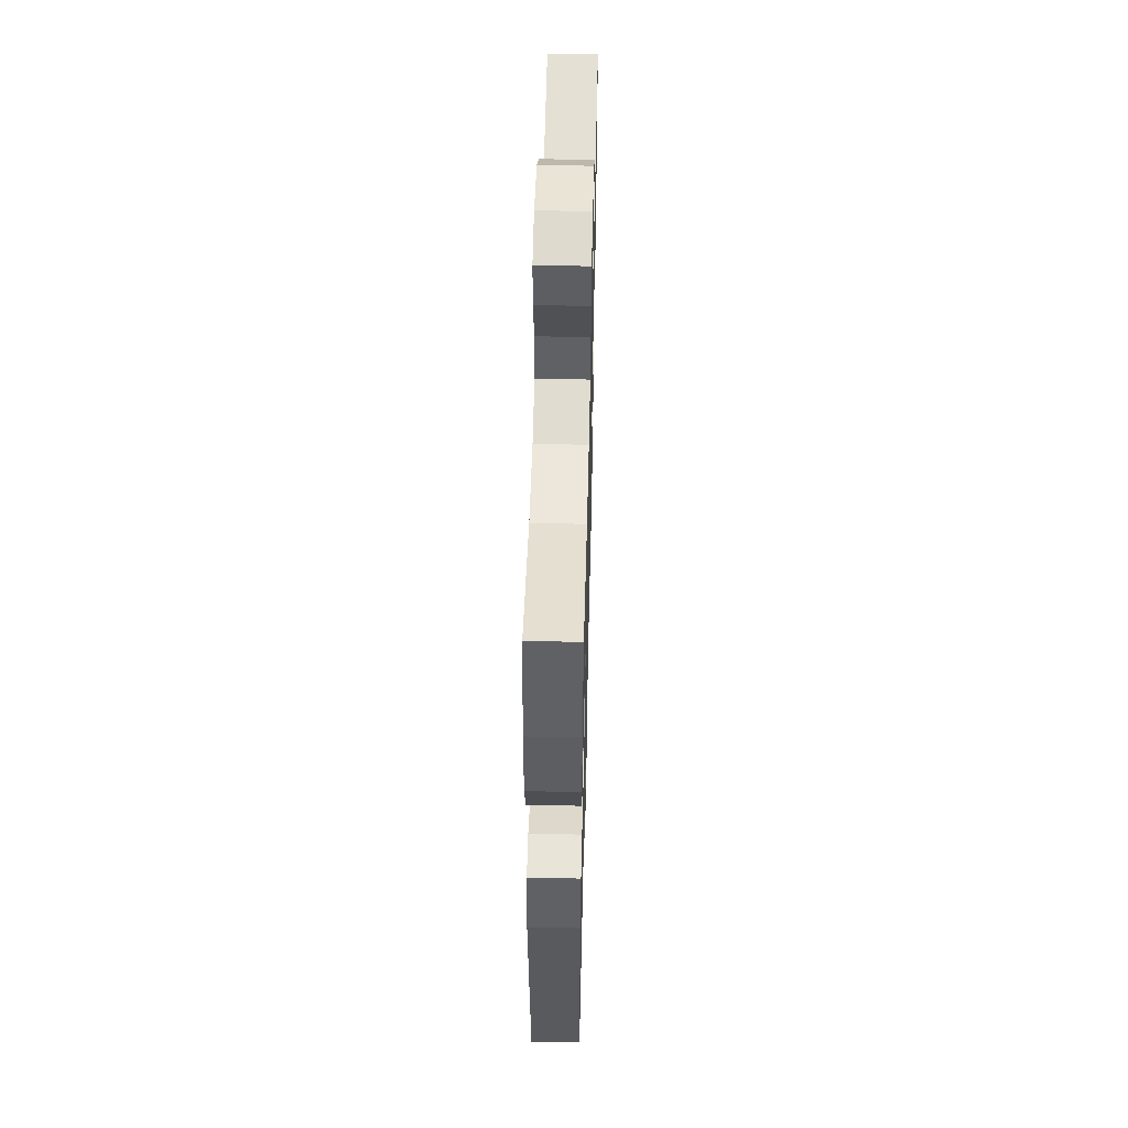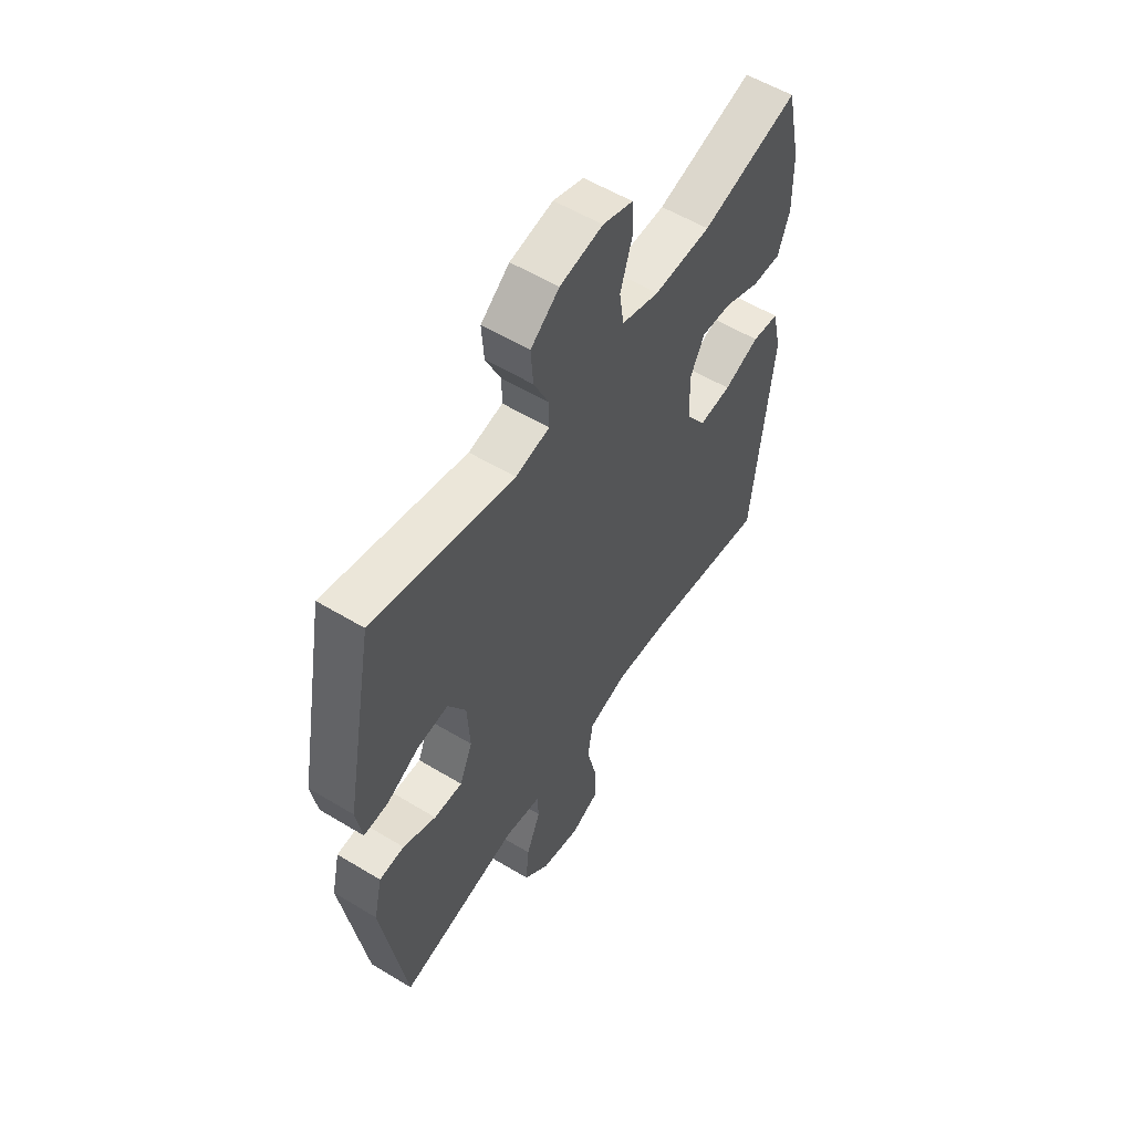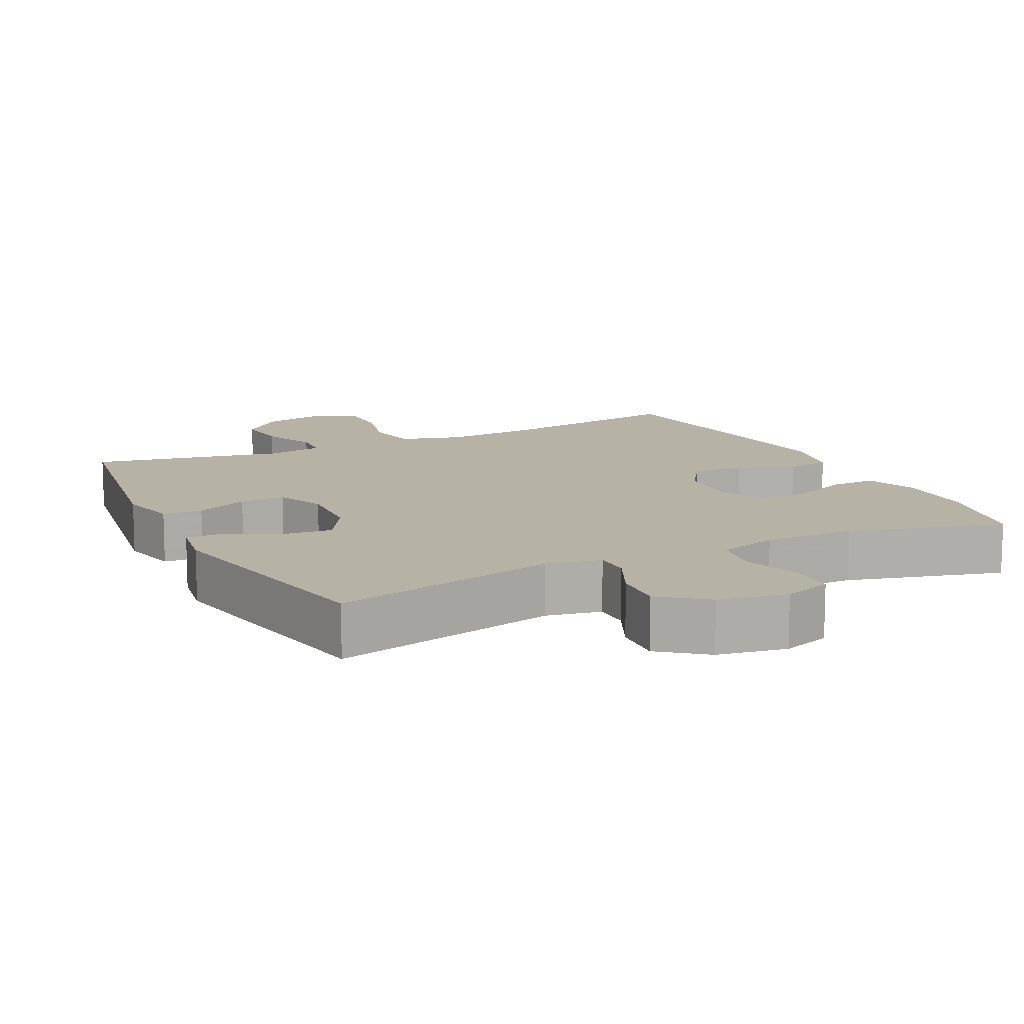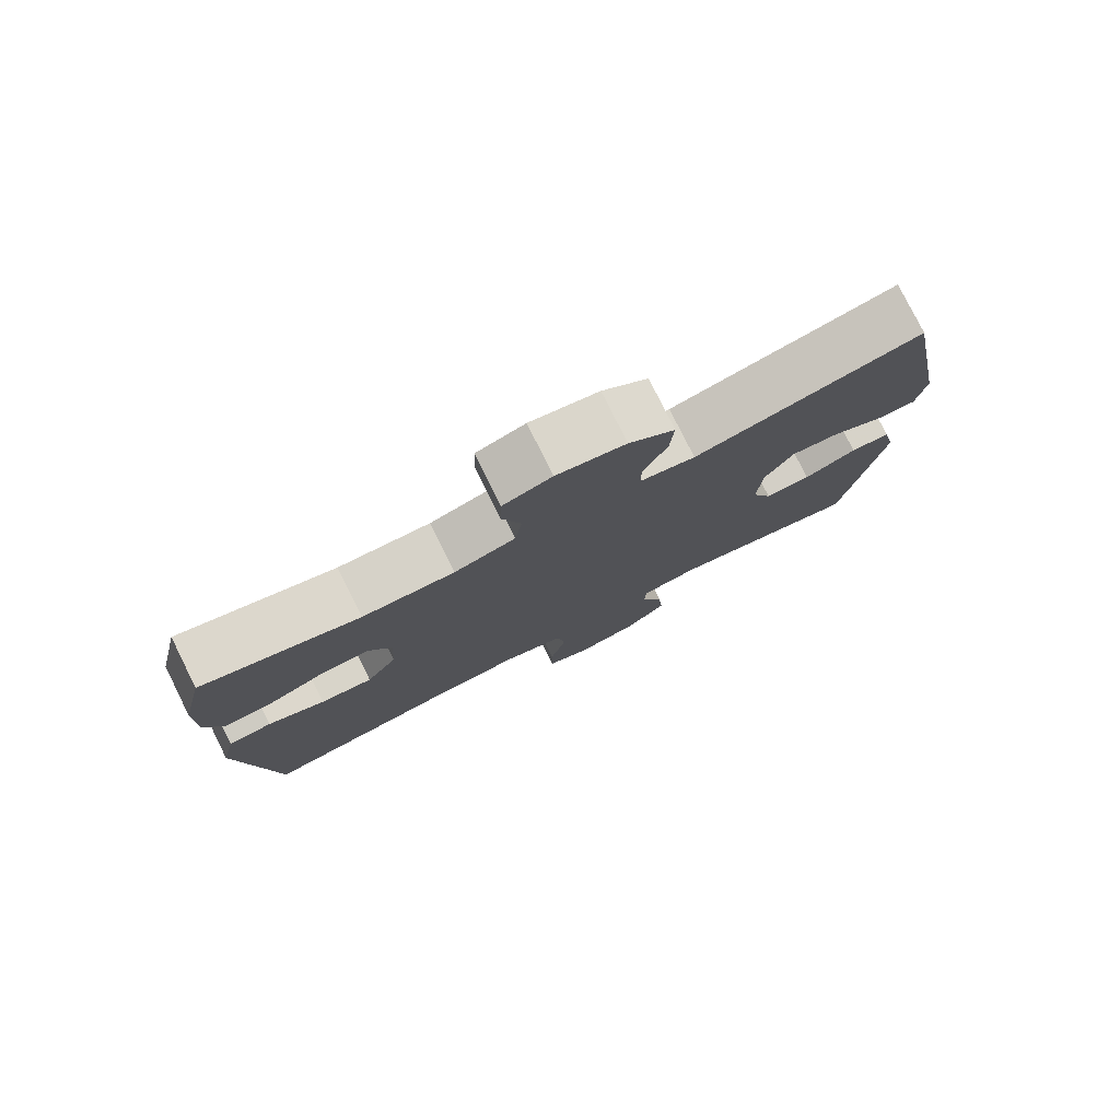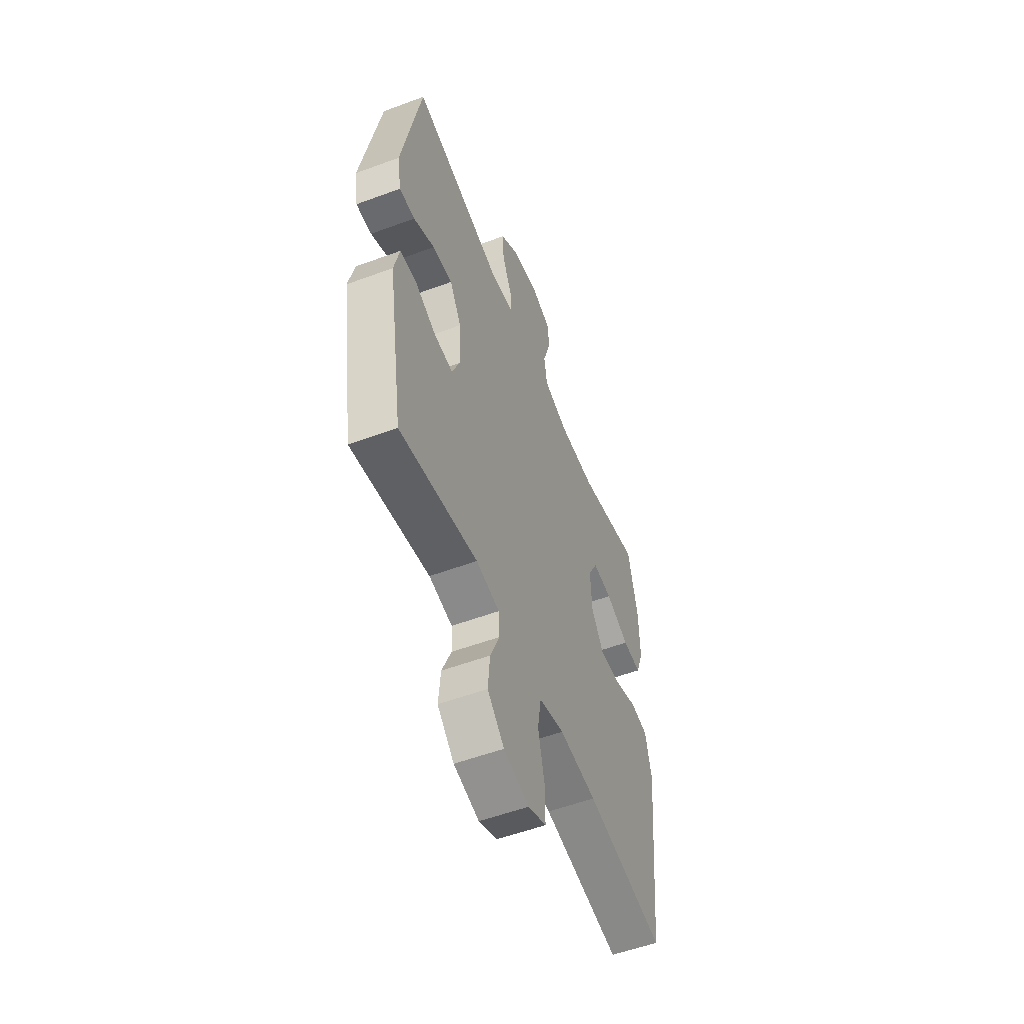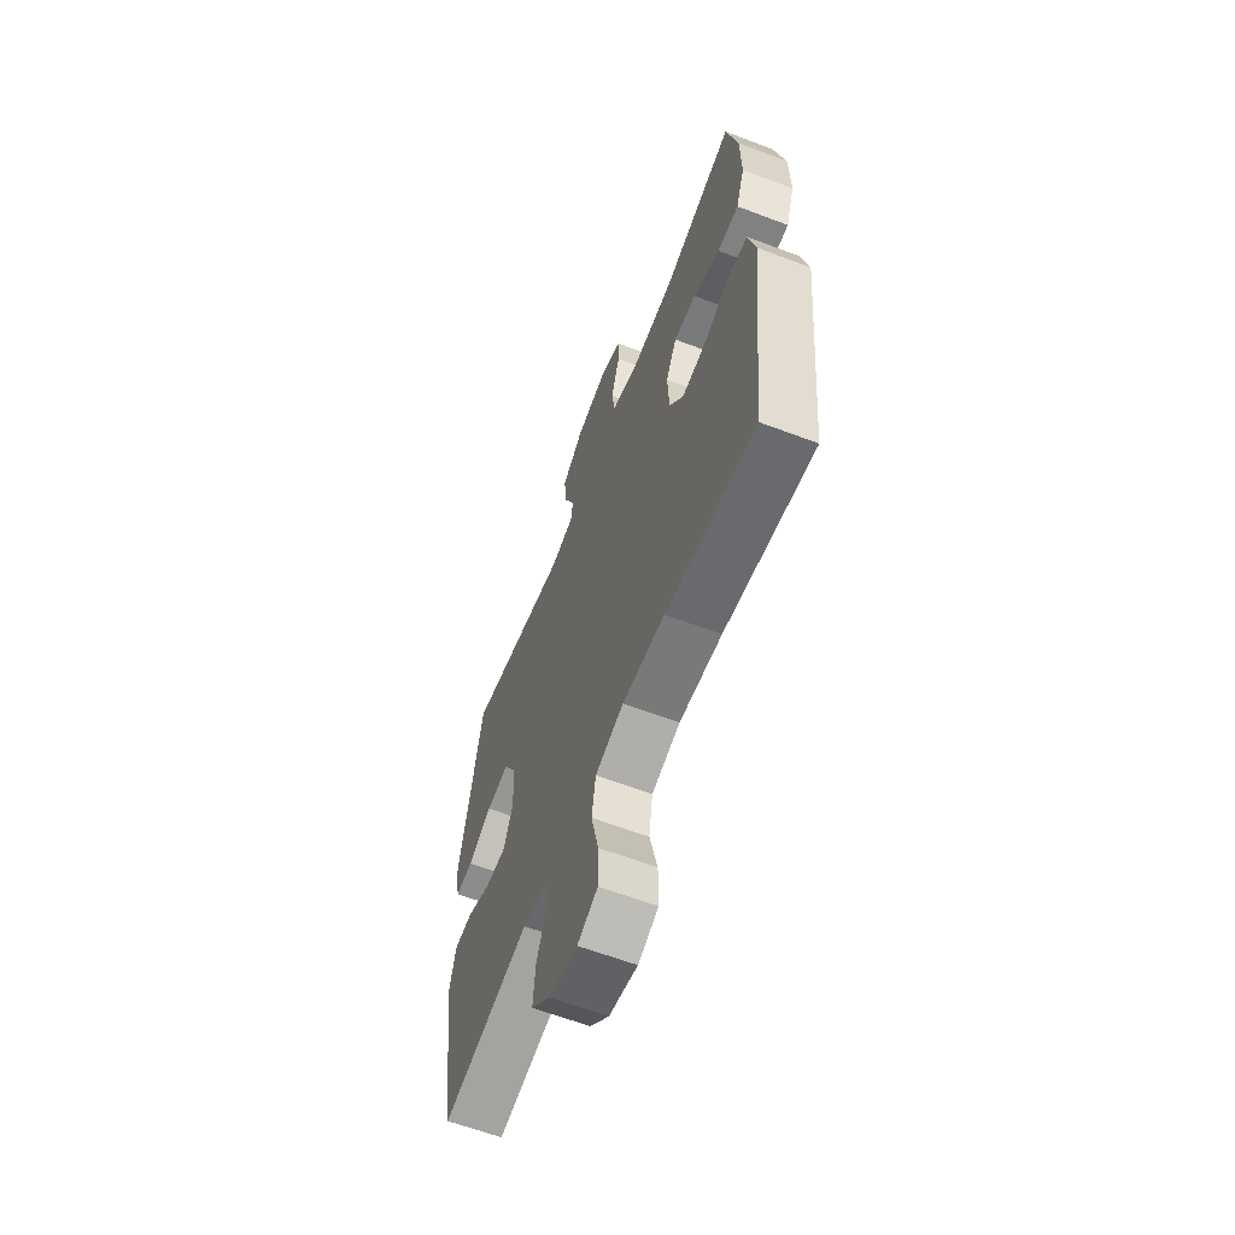
<metadata>
{"format":"obj","ext":"obj","renderer":"f3d","projection":"perspective","resolution":1024,"background":"white","views":[{"elev":52.5,"azim":91.4,"up":"+Z"},{"elev":56.3,"azim":-57.7,"up":"+Z"},{"elev":12.3,"azim":-26.3,"up":"+Y"},{"elev":79.0,"azim":153.5,"up":"+Z"},{"elev":-54.9,"azim":-68.6,"up":"+Z"},{"elev":-62.1,"azim":69.0,"up":"+Z"}]}
</metadata>
<code>
v -0.5 0.07 -0.5
v -0.553 0.07 -0.169
v -0.534 0.07 -0.086
v -0.478 0.07 -0.083
v -0.404 0.07 -0.116
v -0.34 0.07 -0.119
v -0.311 0.07 -0.05
v -0.317 0.07 0.05
v -0.357 0.07 0.118
v -0.426 0.07 0.111
v -0.499 0.07 0.074
v -0.553 0.07 0.072
v -0.566 0.07 0.15
v -0.5 0.07 0.5
v -0.183 0.07 0.426
v -0.106 0.07 0.441
v -0.106 0.07 0.492
v -0.14 0.07 0.565
v -0.145 0.07 0.636
v -0.081 0.07 0.686
v 0.015 0.07 0.703
v 0.083 0.07 0.68
v 0.085 0.07 0.614
v 0.059 0.07 0.531
v 0.069 0.07 0.464
v 0.154 0.07 0.438
v 0.282 0.07 0.441
v 0.5 0.07 0.5
v 0.533 0.07 0.354
v 0.535 0.07 0.237
v 0.509 0.07 0.164
v 0.444 0.07 0.166
v 0.363 0.07 0.201
v 0.295 0.07 0.206
v 0.262 0.07 0.142
v 0.267 0.07 0.047
v 0.31 0.07 -0.017
v 0.383 0.07 -0.011
v 0.463 0.07 0.02
v 0.524 0.07 0.012
v 0.545 0.07 -0.08
v 0.5 0.07 -0.5
v 0.227 0.07 -0.456
v 0.098 0.07 -0.446
v 0.011 0.07 -0.471
v -0.001 0.07 -0.545
v 0.022 0.07 -0.641
v 0.022 0.07 -0.717
v -0.04 0.07 -0.744
v -0.128 0.07 -0.724
v -0.186 0.07 -0.669
v -0.179 0.07 -0.592
v -0.147 0.07 -0.515
v -0.15 0.07 -0.461
v -0.231 0.07 -0.447
v -0.5 0 -0.5
v -0.553 0 -0.169
v -0.534 0 -0.086
v -0.478 0 -0.083
v -0.404 0 -0.116
v -0.34 0 -0.119
v -0.311 0 -0.05
v -0.317 0 0.05
v -0.357 0 0.118
v -0.426 0 0.111
v -0.499 0 0.074
v -0.553 0 0.072
v -0.566 0 0.15
v -0.5 0 0.5
v -0.183 0 0.426
v -0.106 0 0.441
v -0.106 0 0.492
v -0.14 0 0.565
v -0.145 0 0.636
v -0.081 0 0.686
v 0.015 0 0.703
v 0.083 0 0.68
v 0.085 0 0.614
v 0.059 0 0.531
v 0.069 0 0.464
v 0.154 0 0.438
v 0.282 0 0.441
v 0.5 0 0.5
v 0.533 0 0.354
v 0.535 0 0.237
v 0.509 0 0.164
v 0.444 0 0.166
v 0.363 0 0.201
v 0.295 0 0.206
v 0.262 0 0.142
v 0.267 0 0.047
v 0.31 0 -0.017
v 0.383 0 -0.011
v 0.463 0 0.02
v 0.524 0 0.012
v 0.545 0 -0.08
v 0.5 0 -0.5
v 0.227 0 -0.456
v 0.098 0 -0.446
v 0.011 0 -0.471
v -0.001 0 -0.545
v 0.022 0 -0.641
v 0.022 0 -0.717
v -0.04 0 -0.744
v -0.128 0 -0.724
v -0.186 0 -0.669
v -0.179 0 -0.592
v -0.147 0 -0.515
v -0.15 0 -0.461
v -0.231 0 -0.447
f 51 52 53
f 50 51 53
f 49 50 53
f 48 49 53
f 47 48 53
f 46 47 53
f 45 46 53 54
f 44 45 54 55
f 41 42 43
f 40 41 43
f 39 40 43
f 38 39 43
f 37 38 43 44
f 36 37 44 55
f 31 32 33
f 30 31 33
f 29 30 33
f 28 29 33
f 27 28 33
f 26 27 33 34
f 25 26 34 35
f 22 23 24
f 21 22 24
f 20 21 24
f 19 20 24
f 18 19 24
f 17 18 24
f 16 17 24 25
f 35 36 55
f 25 35 55
f 16 25 55
f 15 16 55
f 13 14 15
f 12 13 15
f 11 12 15
f 10 11 15
f 3 4 5
f 2 3 5
f 1 2 5
f 55 1 5
f 55 5 6
f 9 10 15
f 8 9 15
f 7 8 15 55
f 6 7 55
f 108 107 106
f 108 106 105
f 108 105 104
f 108 104 103
f 108 103 102
f 108 102 101
f 109 108 101 100
f 110 109 100 99
f 98 97 96
f 98 96 95
f 98 95 94
f 98 94 93
f 99 98 93 92
f 110 99 92 91
f 88 87 86
f 88 86 85
f 88 85 84
f 88 84 83
f 88 83 82
f 89 88 82 81
f 90 89 81 80
f 79 78 77
f 79 77 76
f 79 76 75
f 79 75 74
f 79 74 73
f 79 73 72
f 80 79 72 71
f 110 91 90
f 110 90 80
f 110 80 71
f 110 71 70
f 70 69 68
f 70 68 67
f 70 67 66
f 70 66 65
f 60 59 58
f 60 58 57
f 60 57 56
f 60 56 110
f 61 60 110
f 70 65 64
f 70 64 63
f 110 70 63 62
f 110 62 61
f 1 56 57 2
f 2 57 58 3
f 3 58 59 4
f 4 59 60 5
f 5 60 61 6
f 6 61 62 7
f 7 62 63 8
f 8 63 64 9
f 9 64 65 10
f 10 65 66 11
f 11 66 67 12
f 12 67 68 13
f 13 68 69 14
f 14 69 70 15
f 15 70 71 16
f 16 71 72 17
f 17 72 73 18
f 18 73 74 19
f 19 74 75 20
f 20 75 76 21
f 21 76 77 22
f 22 77 78 23
f 23 78 79 24
f 24 79 80 25
f 25 80 81 26
f 26 81 82 27
f 27 82 83 28
f 28 83 84 29
f 29 84 85 30
f 30 85 86 31
f 31 86 87 32
f 32 87 88 33
f 33 88 89 34
f 34 89 90 35
f 35 90 91 36
f 36 91 92 37
f 37 92 93 38
f 38 93 94 39
f 39 94 95 40
f 40 95 96 41
f 41 96 97 42
f 42 97 98 43
f 43 98 99 44
f 44 99 100 45
f 45 100 101 46
f 46 101 102 47
f 47 102 103 48
f 48 103 104 49
f 49 104 105 50
f 50 105 106 51
f 51 106 107 52
f 52 107 108 53
f 53 108 109 54
f 54 109 110 55
f 55 110 56 1

</code>
